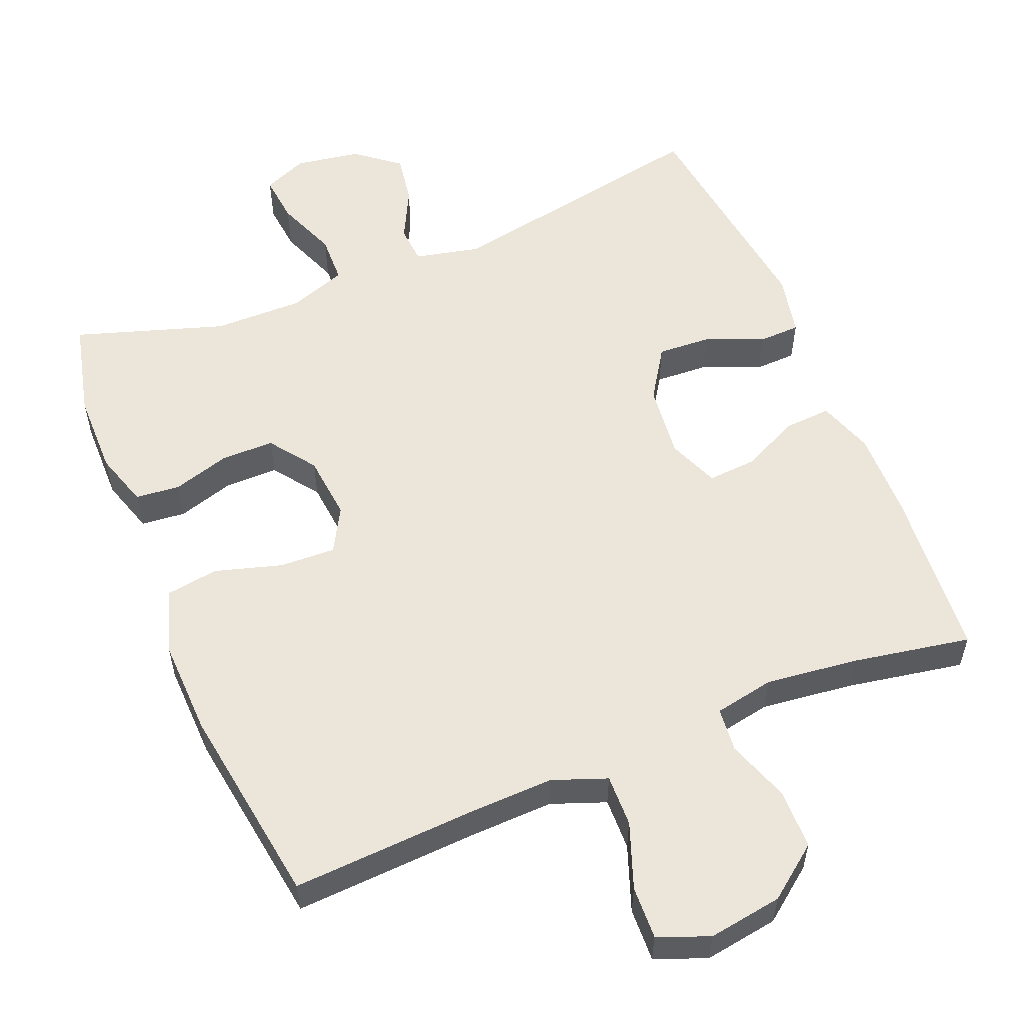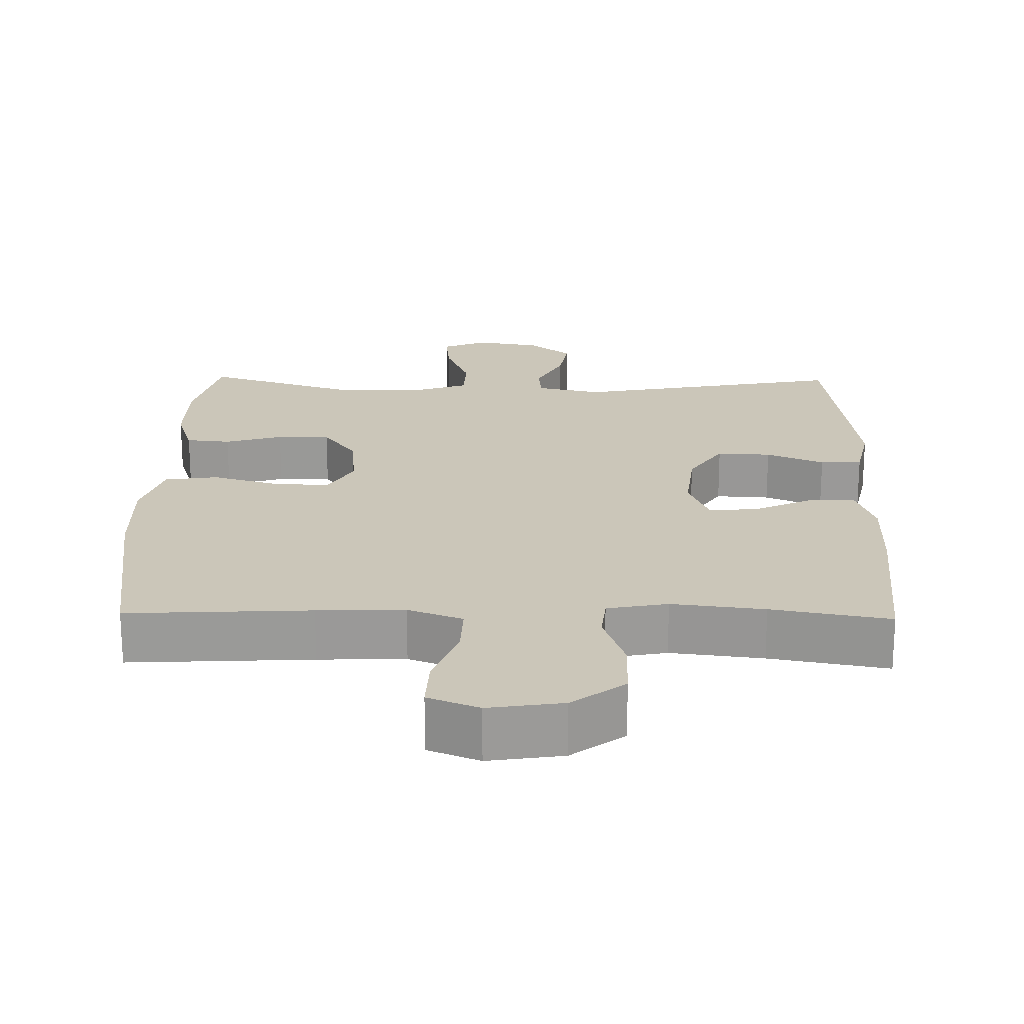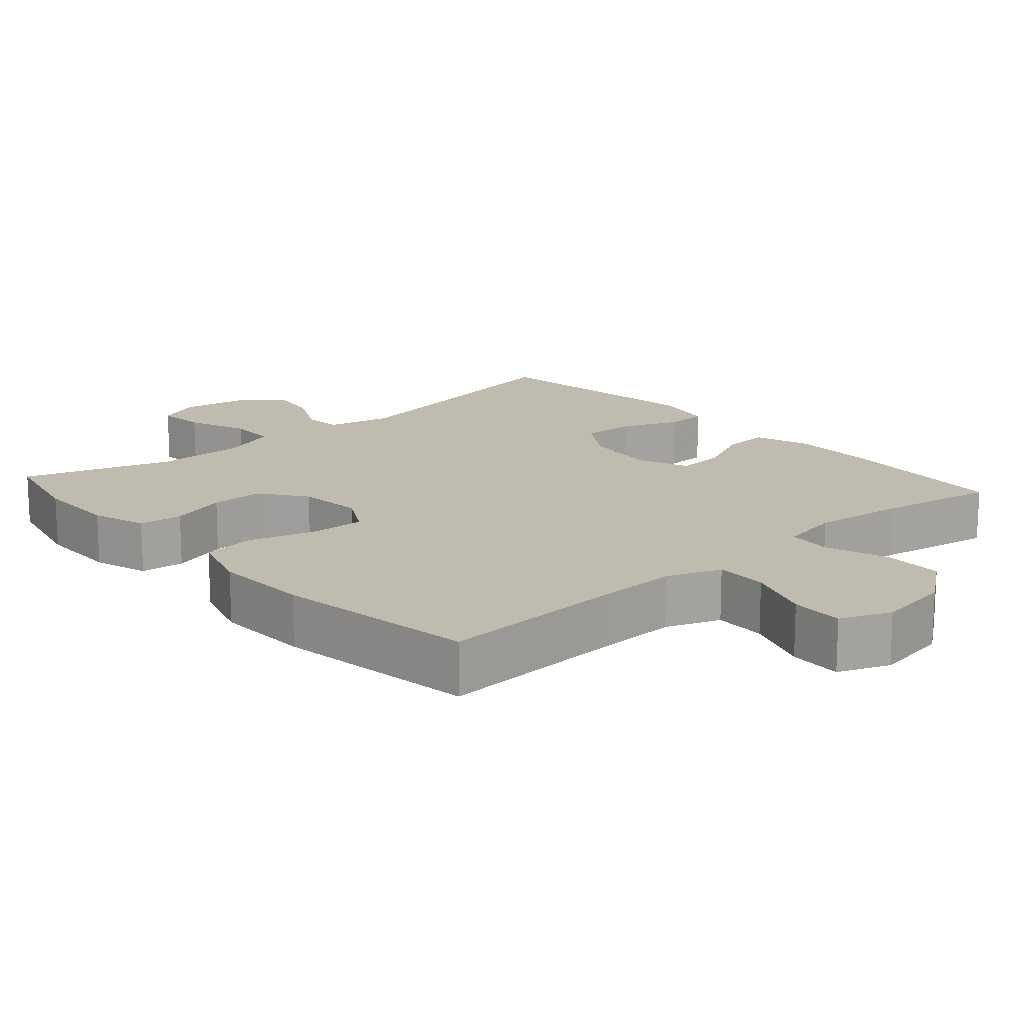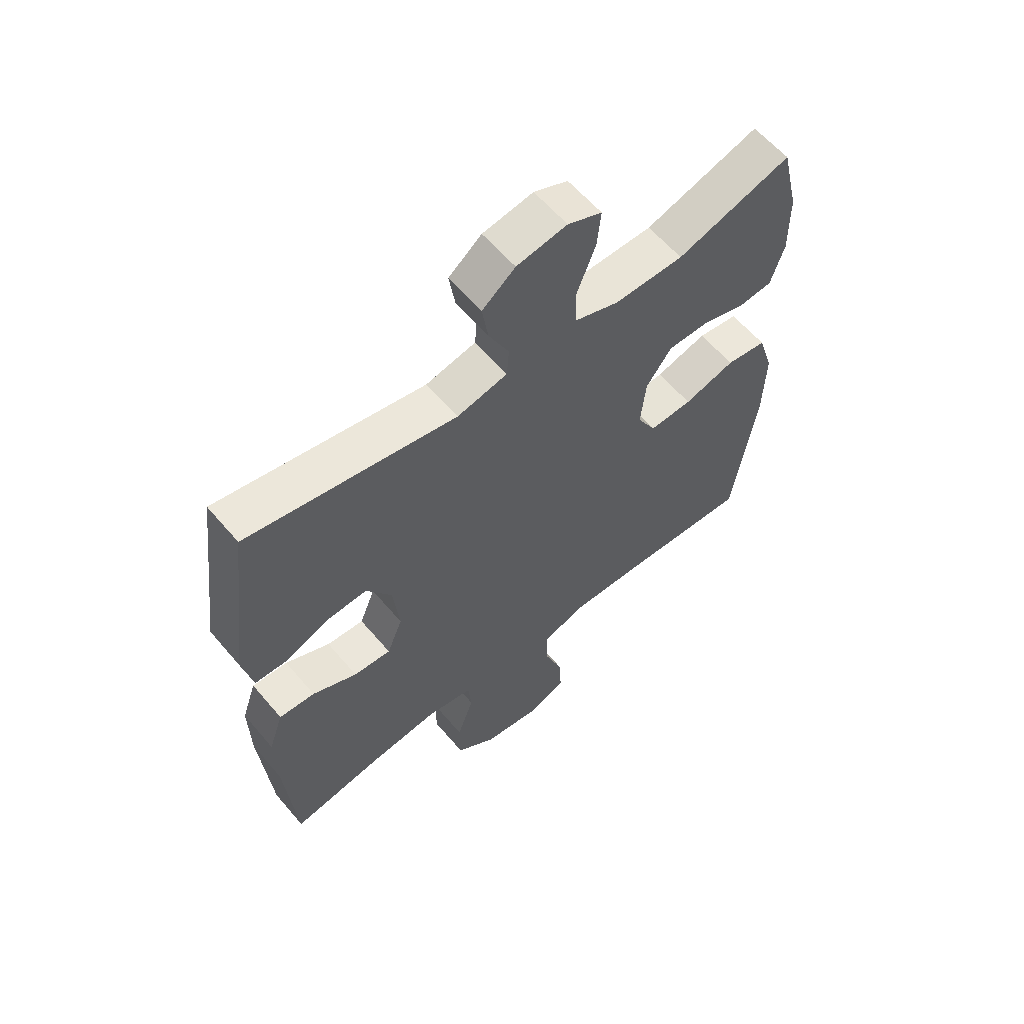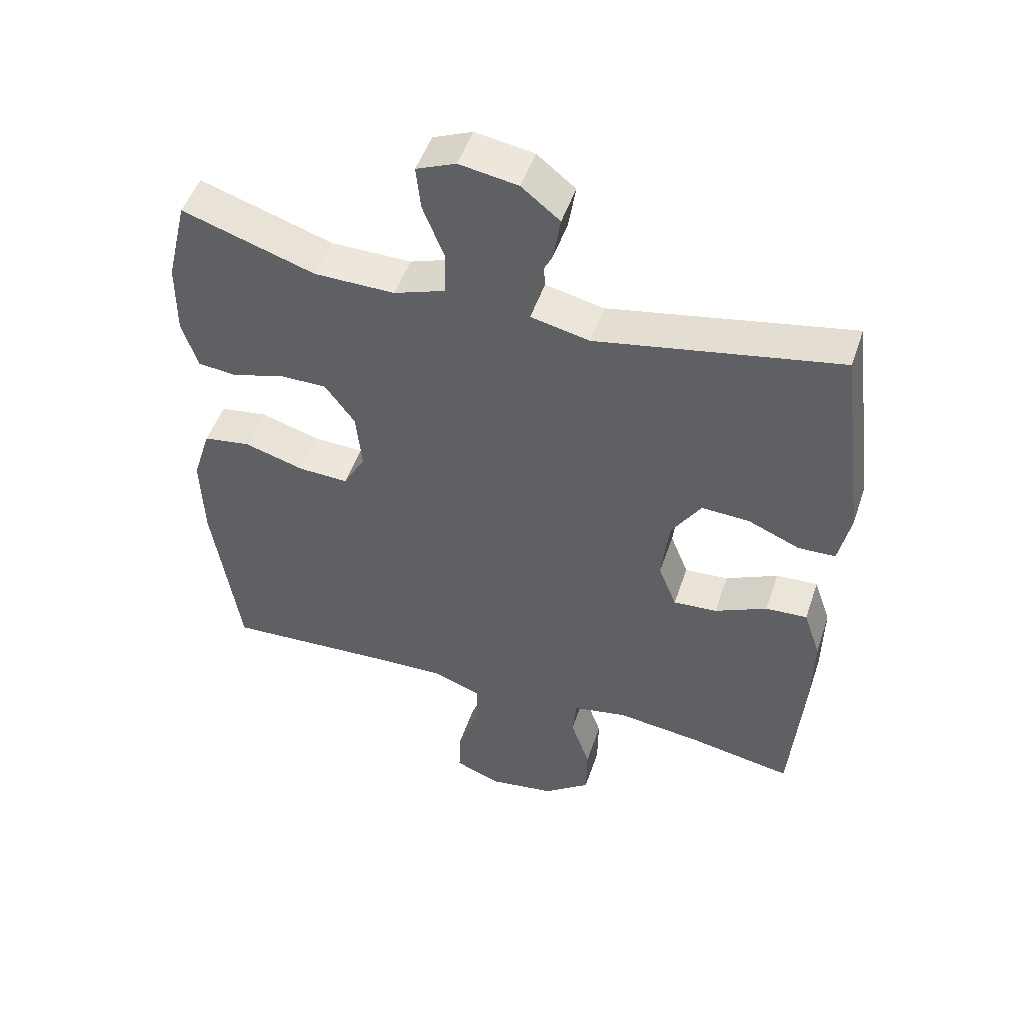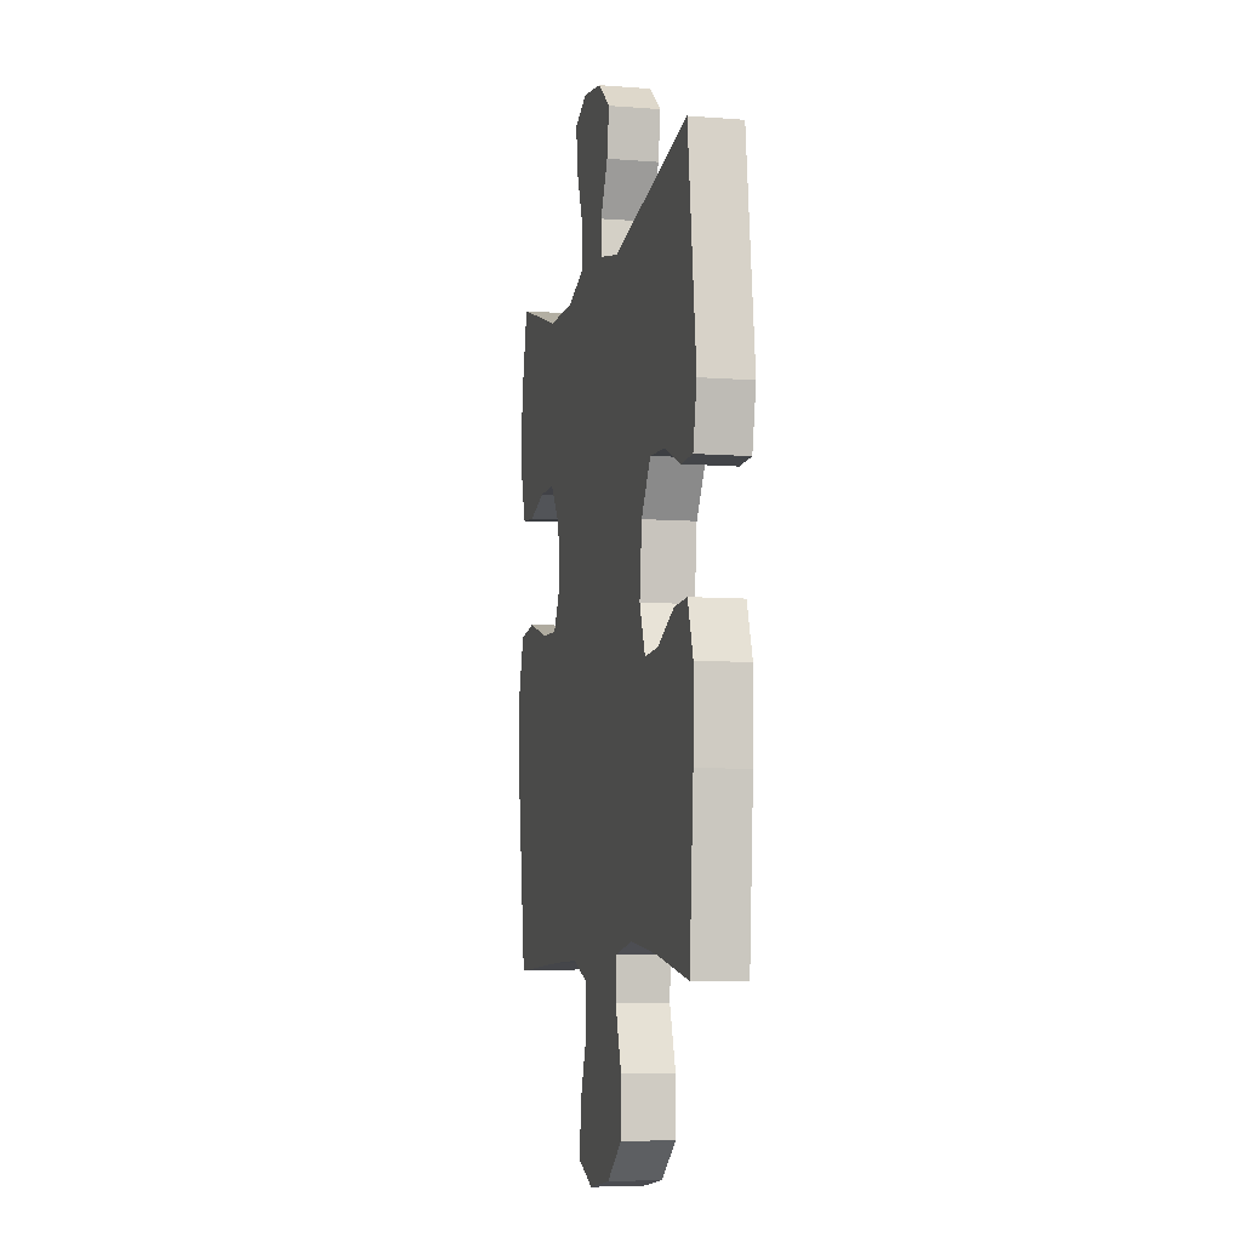
<metadata>
{"format":"obj","ext":"obj","renderer":"f3d","projection":"perspective","resolution":1024,"background":"white","views":[{"elev":55.8,"azim":157.7,"up":"+Y"},{"elev":21.0,"azim":-178.9,"up":"+Y"},{"elev":16.2,"azim":138.5,"up":"+Y"},{"elev":60.3,"azim":-40.1,"up":"+Z"},{"elev":49.5,"azim":-161.6,"up":"+Z"},{"elev":-6.8,"azim":-102.8,"up":"+Z"}]}
</metadata>
<code>
v -0.5 0.07 0.5
v -0.127 0.07 0.429
v -0.037 0.07 0.449
v -0.033 0.07 0.502
v -0.069 0.07 0.574
v -0.08 0.07 0.643
v -0.021 0.07 0.69
v 0.069 0.07 0.705
v 0.13 0.07 0.679
v 0.123 0.07 0.612
v 0.09 0.07 0.528
v 0.092 0.07 0.461
v 0.171 0.07 0.433
v 0.295 0.07 0.434
v 0.5 0.07 0.5
v 0.532 0.07 0.367
v 0.533 0.07 0.253
v 0.509 0.07 0.177
v 0.448 0.07 0.171
v 0.369 0.07 0.195
v 0.296 0.07 0.195
v 0.25 0.07 0.132
v 0.241 0.07 0.042
v 0.275 0.07 -0.019
v 0.352 0.07 -0.016
v 0.444 0.07 0.011
v 0.517 0.07 0
v 0.545 0.07 -0.089
v 0.541 0.07 -0.222
v 0.5 0.07 -0.5
v 0.249 0.07 -0.486
v 0.13 0.07 -0.482
v 0.055 0.07 -0.51
v 0.057 0.07 -0.582
v 0.09 0.07 -0.672
v 0.093 0.07 -0.745
v 0.023 0.07 -0.773
v -0.079 0.07 -0.757
v -0.151 0.07 -0.702
v -0.152 0.07 -0.619
v -0.122 0.07 -0.533
v -0.128 0.07 -0.472
v -0.211 0.07 -0.456
v -0.338 0.07 -0.471
v -0.5 0.07 -0.5
v -0.519 0.07 -0.262
v -0.521 0.07 -0.141
v -0.495 0.07 -0.065
v -0.431 0.07 -0.069
v -0.351 0.07 -0.107
v -0.284 0.07 -0.112
v -0.256 0.07 -0.042
v -0.267 0.07 0.06
v -0.313 0.07 0.131
v -0.387 0.07 0.127
v -0.466 0.07 0.094
v -0.523 0.07 0.096
v -0.541 0.07 0.181
v -0.5 0 0.5
v -0.127 0 0.429
v -0.037 0 0.449
v -0.033 0 0.502
v -0.069 0 0.574
v -0.08 0 0.643
v -0.021 0 0.69
v 0.069 0 0.705
v 0.13 0 0.679
v 0.123 0 0.612
v 0.09 0 0.528
v 0.092 0 0.461
v 0.171 0 0.433
v 0.295 0 0.434
v 0.5 0 0.5
v 0.532 0 0.367
v 0.533 0 0.253
v 0.509 0 0.177
v 0.448 0 0.171
v 0.369 0 0.195
v 0.296 0 0.195
v 0.25 0 0.132
v 0.241 0 0.042
v 0.275 0 -0.019
v 0.352 0 -0.016
v 0.444 0 0.011
v 0.517 0 0
v 0.545 0 -0.089
v 0.541 0 -0.222
v 0.5 0 -0.5
v 0.249 0 -0.486
v 0.13 0 -0.482
v 0.055 0 -0.51
v 0.057 0 -0.582
v 0.09 0 -0.672
v 0.093 0 -0.745
v 0.023 0 -0.773
v -0.079 0 -0.757
v -0.151 0 -0.702
v -0.152 0 -0.619
v -0.122 0 -0.533
v -0.128 0 -0.472
v -0.211 0 -0.456
v -0.338 0 -0.471
v -0.5 0 -0.5
v -0.519 0 -0.262
v -0.521 0 -0.141
v -0.495 0 -0.065
v -0.431 0 -0.069
v -0.351 0 -0.107
v -0.284 0 -0.112
v -0.256 0 -0.042
v -0.267 0 0.06
v -0.313 0 0.131
v -0.387 0 0.127
v -0.466 0 0.094
v -0.523 0 0.096
v -0.541 0 0.181
f 58 1 2
f 57 58 2
f 56 57 2
f 55 56 2
f 54 55 2 3
f 53 54 3
f 52 53 3
f 51 52 3
f 48 49 50
f 47 48 50
f 46 47 50
f 45 46 50
f 44 45 50
f 43 44 50 51
f 42 43 51 3
f 39 40 41
f 38 39 41
f 37 38 41
f 36 37 41
f 35 36 41
f 34 35 41
f 41 42 3
f 34 41 3
f 33 34 3
f 29 30 31
f 28 29 31
f 27 28 31
f 26 27 31
f 25 26 31
f 24 25 31 32
f 33 3 4
f 32 33 4
f 24 32 4
f 23 24 4
f 18 19 20
f 17 18 20
f 16 17 20
f 15 16 20
f 14 15 20
f 13 14 20 21
f 12 13 21 22
f 9 10 11
f 8 9 11
f 7 8 11
f 6 7 11
f 5 6 11
f 4 5 11
f 4 11 12
f 4 12 22 23
f 60 59 116
f 60 116 115
f 60 115 114
f 60 114 113
f 61 60 113 112
f 61 112 111
f 61 111 110
f 61 110 109
f 108 107 106
f 108 106 105
f 108 105 104
f 108 104 103
f 108 103 102
f 109 108 102 101
f 61 109 101 100
f 99 98 97
f 99 97 96
f 99 96 95
f 99 95 94
f 99 94 93
f 99 93 92
f 61 100 99
f 61 99 92
f 61 92 91
f 89 88 87
f 89 87 86
f 89 86 85
f 89 85 84
f 89 84 83
f 90 89 83 82
f 62 61 91
f 62 91 90
f 62 90 82
f 62 82 81
f 78 77 76
f 78 76 75
f 78 75 74
f 78 74 73
f 78 73 72
f 79 78 72 71
f 80 79 71 70
f 69 68 67
f 69 67 66
f 69 66 65
f 69 65 64
f 69 64 63
f 69 63 62
f 70 69 62
f 81 80 70 62
f 1 59 60 2
f 2 60 61 3
f 3 61 62 4
f 4 62 63 5
f 5 63 64 6
f 6 64 65 7
f 7 65 66 8
f 8 66 67 9
f 9 67 68 10
f 10 68 69 11
f 11 69 70 12
f 12 70 71 13
f 13 71 72 14
f 14 72 73 15
f 15 73 74 16
f 16 74 75 17
f 17 75 76 18
f 18 76 77 19
f 19 77 78 20
f 20 78 79 21
f 21 79 80 22
f 22 80 81 23
f 23 81 82 24
f 24 82 83 25
f 25 83 84 26
f 26 84 85 27
f 27 85 86 28
f 28 86 87 29
f 29 87 88 30
f 30 88 89 31
f 31 89 90 32
f 32 90 91 33
f 33 91 92 34
f 34 92 93 35
f 35 93 94 36
f 36 94 95 37
f 37 95 96 38
f 38 96 97 39
f 39 97 98 40
f 40 98 99 41
f 41 99 100 42
f 42 100 101 43
f 43 101 102 44
f 44 102 103 45
f 45 103 104 46
f 46 104 105 47
f 47 105 106 48
f 48 106 107 49
f 49 107 108 50
f 50 108 109 51
f 51 109 110 52
f 52 110 111 53
f 53 111 112 54
f 54 112 113 55
f 55 113 114 56
f 56 114 115 57
f 57 115 116 58
f 58 116 59 1

</code>
